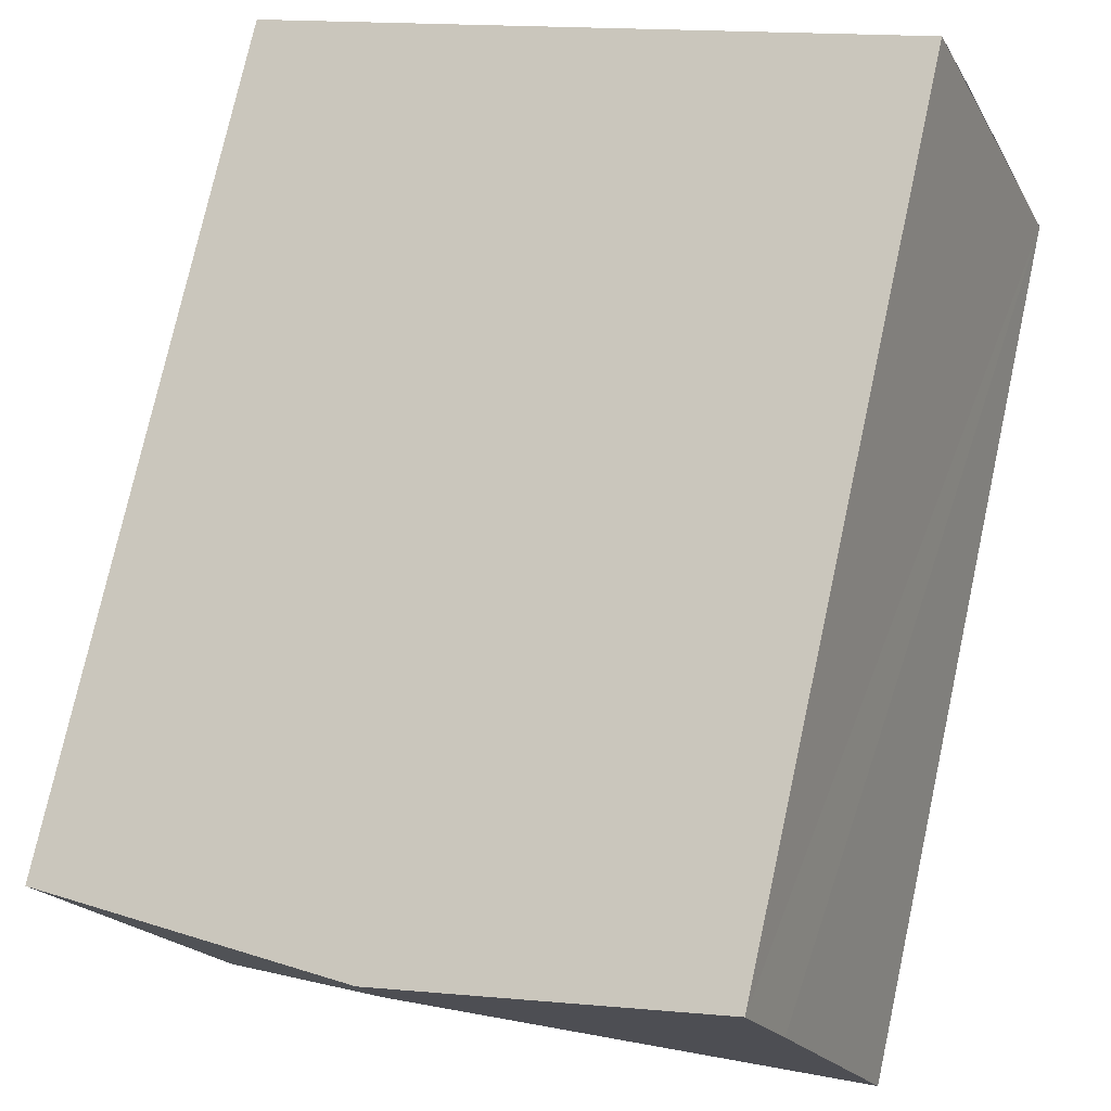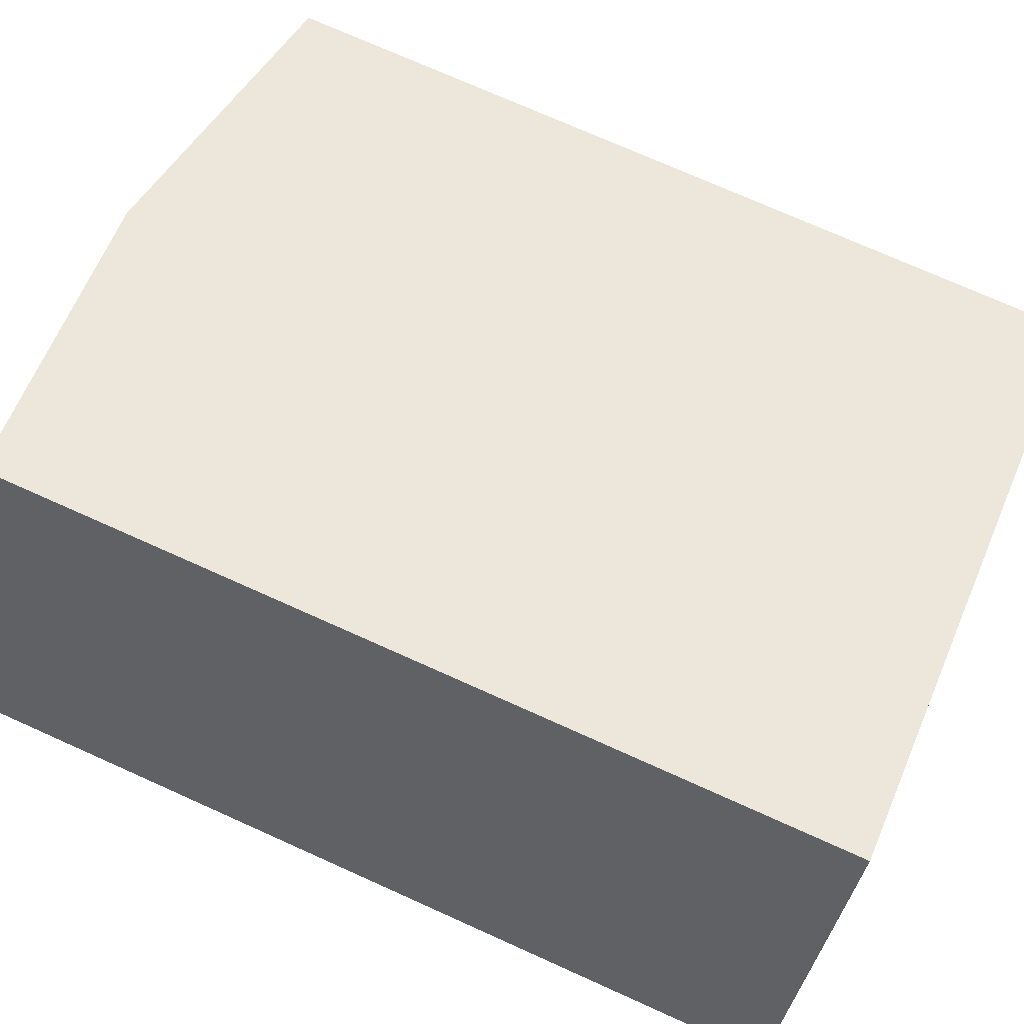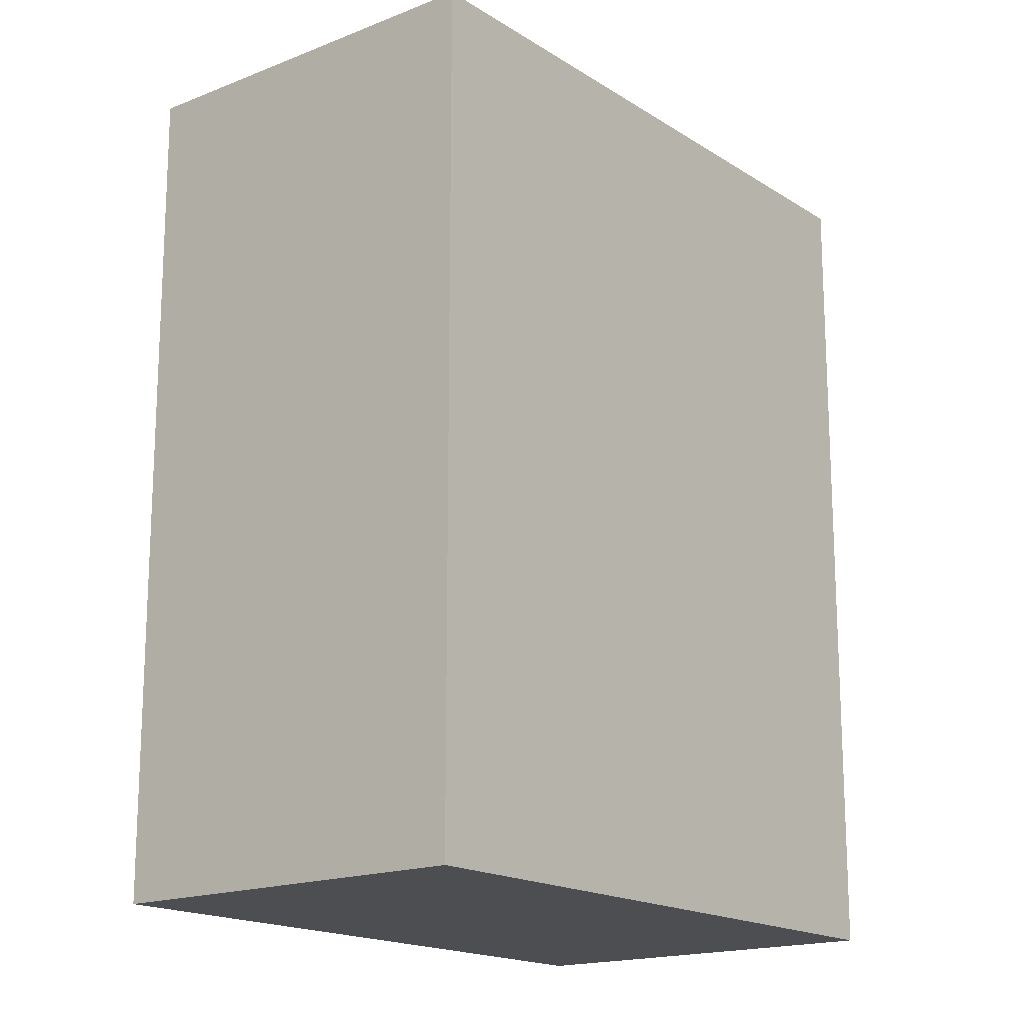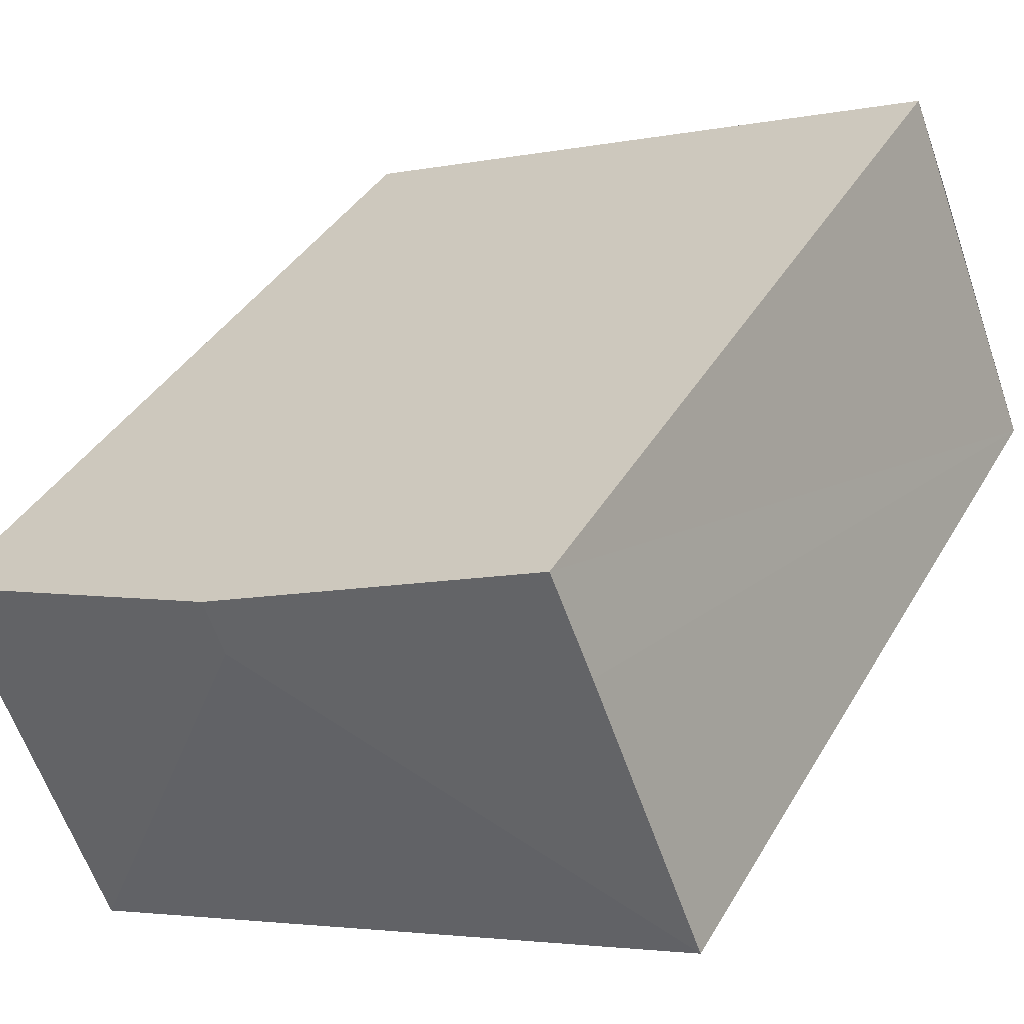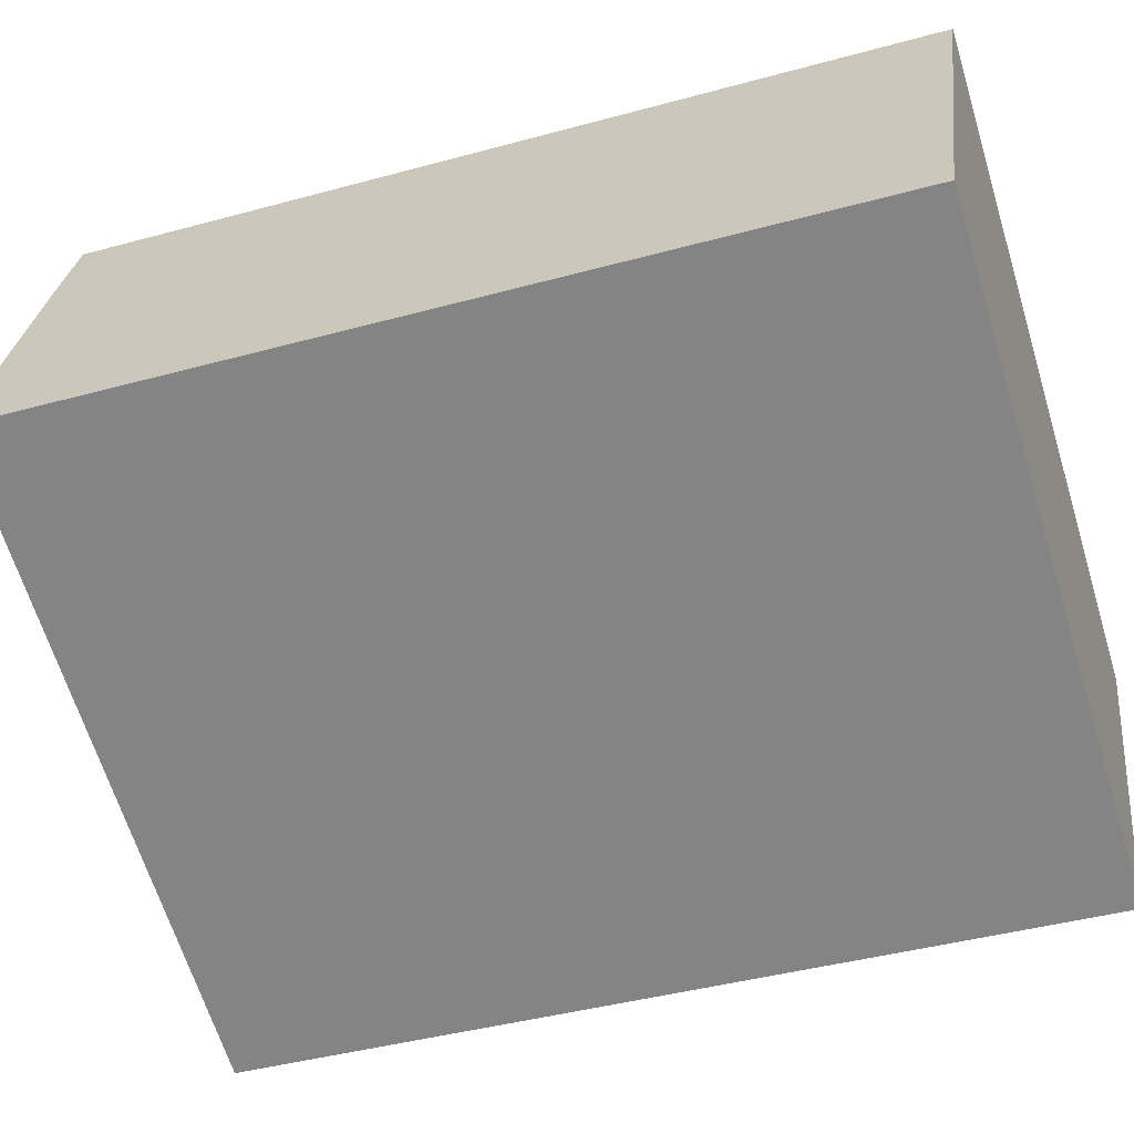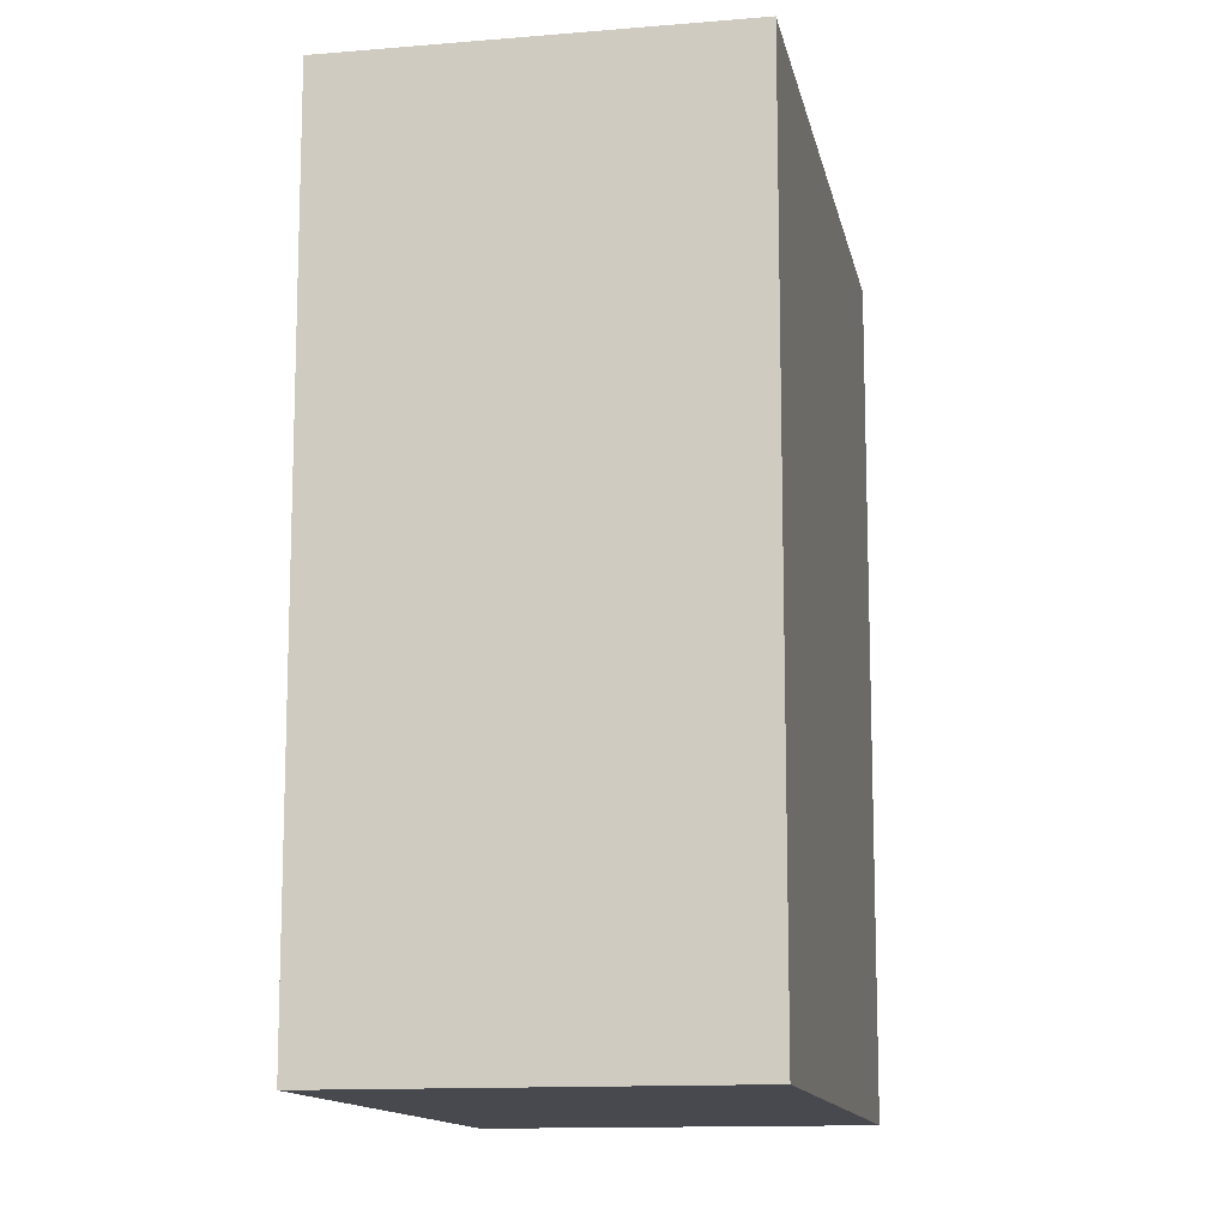
<metadata>
{"format":"obj","ext":"obj","renderer":"f3d","projection":"perspective","resolution":1024,"background":"white","views":[{"elev":75.8,"azim":-167.6,"up":"+Z"},{"elev":73.5,"azim":-65.8,"up":"+Z"},{"elev":-17.1,"azim":150.3,"up":"+Y"},{"elev":38.1,"azim":-153.0,"up":"+Z"},{"elev":-41.6,"azim":-71.6,"up":"+Z"},{"elev":-12.7,"azim":122.6,"up":"+Y"}]}
</metadata>
<code>
v  8.084 15.43 4.225
v  1.89 14.86 4.742
v  2.59 14.87 6.446
v  0 14.86 9.1e-16
v  7.734 15.43 3.332
v  13.62 14.86 1.985
v  11.1 14.86 -4.459
v  0.799 14.86 -0.321
v  0 0 0
v  2.59 -3.947e-16 6.446
v  1.89 -2.904e-16 4.742
v  8.084 -2.587e-16 4.225
v  13.62 -1.215e-16 1.985
v  11.1 2.73e-16 -4.459
v  0.799 1.966e-17 -0.321
g defaultobject
f 1 2 3
f 2 1 4
f 4 1 5
f 6 5 1
f 5 6 7
f 8 5 7
f 5 8 4
f 9 2 4
f 2 9 3
f 3 9 10
f 10 9 11
f 10 1 3
f 1 10 6
f 6 10 12
f 6 12 13
f 13 7 6
f 7 13 14
f 8 9 4
f 9 8 7
f 9 7 15
f 15 7 14
f 12 14 13
f 14 12 15
f 15 12 10
f 15 10 11
f 15 11 9

</code>
